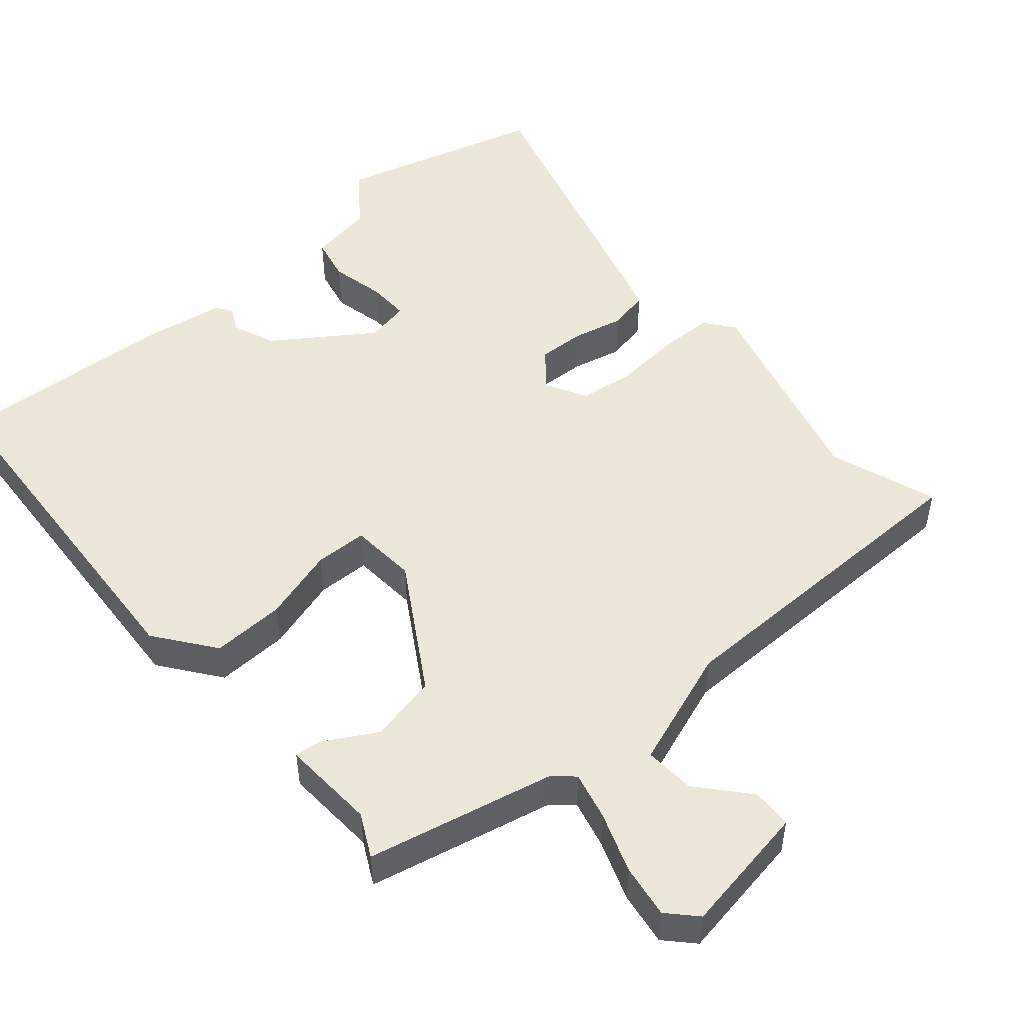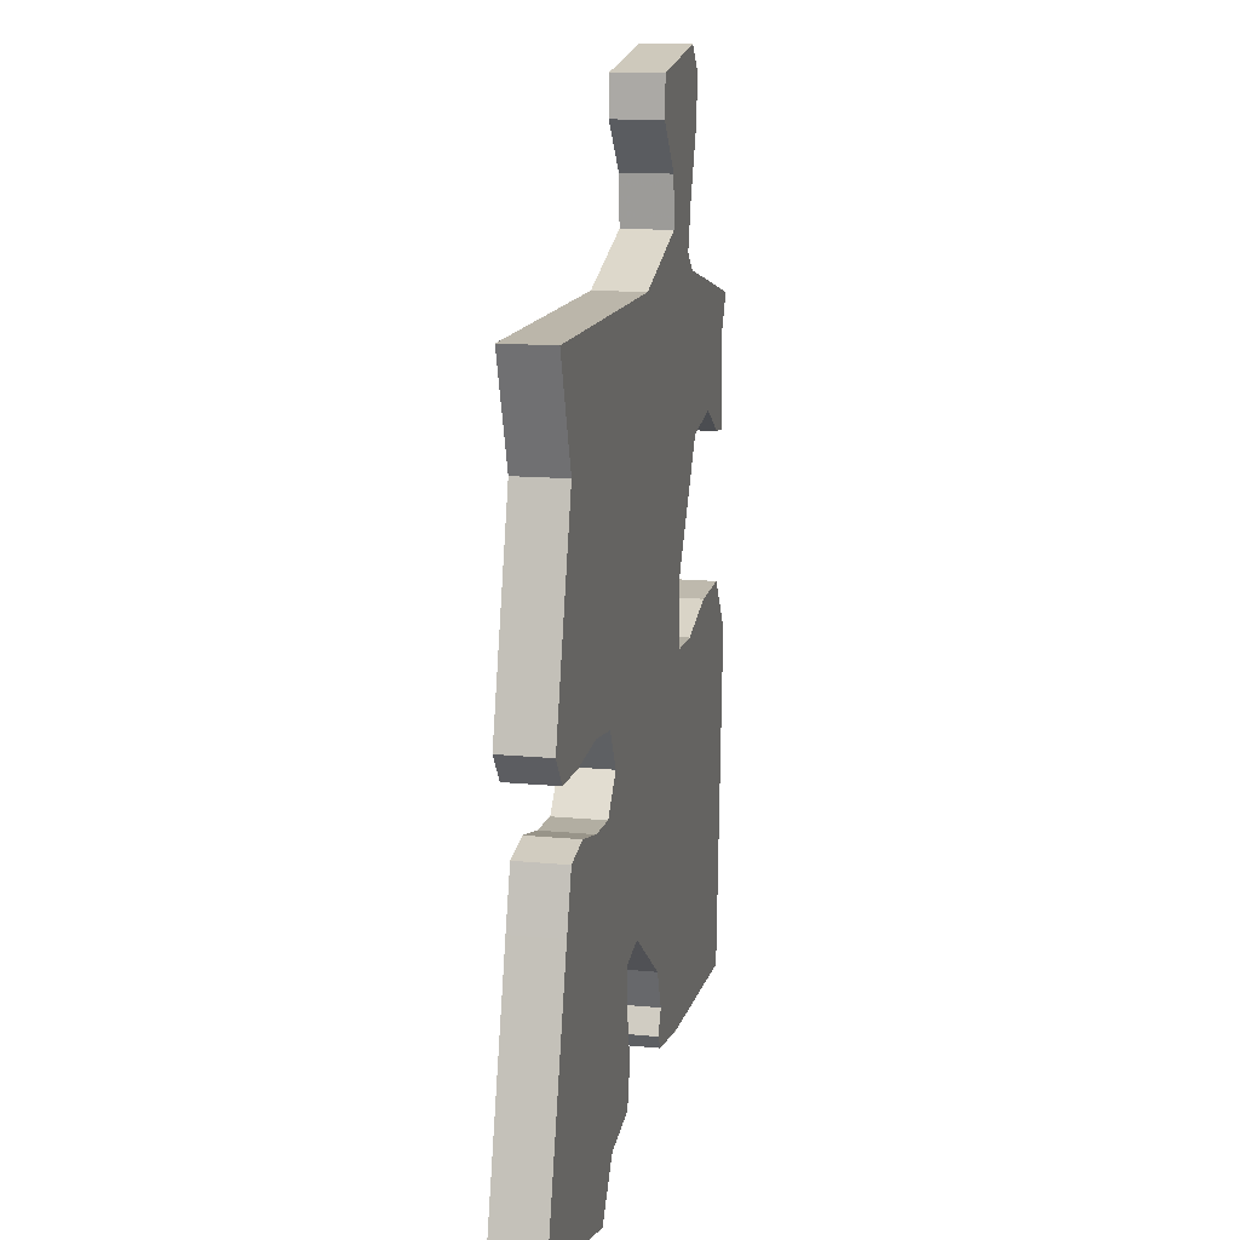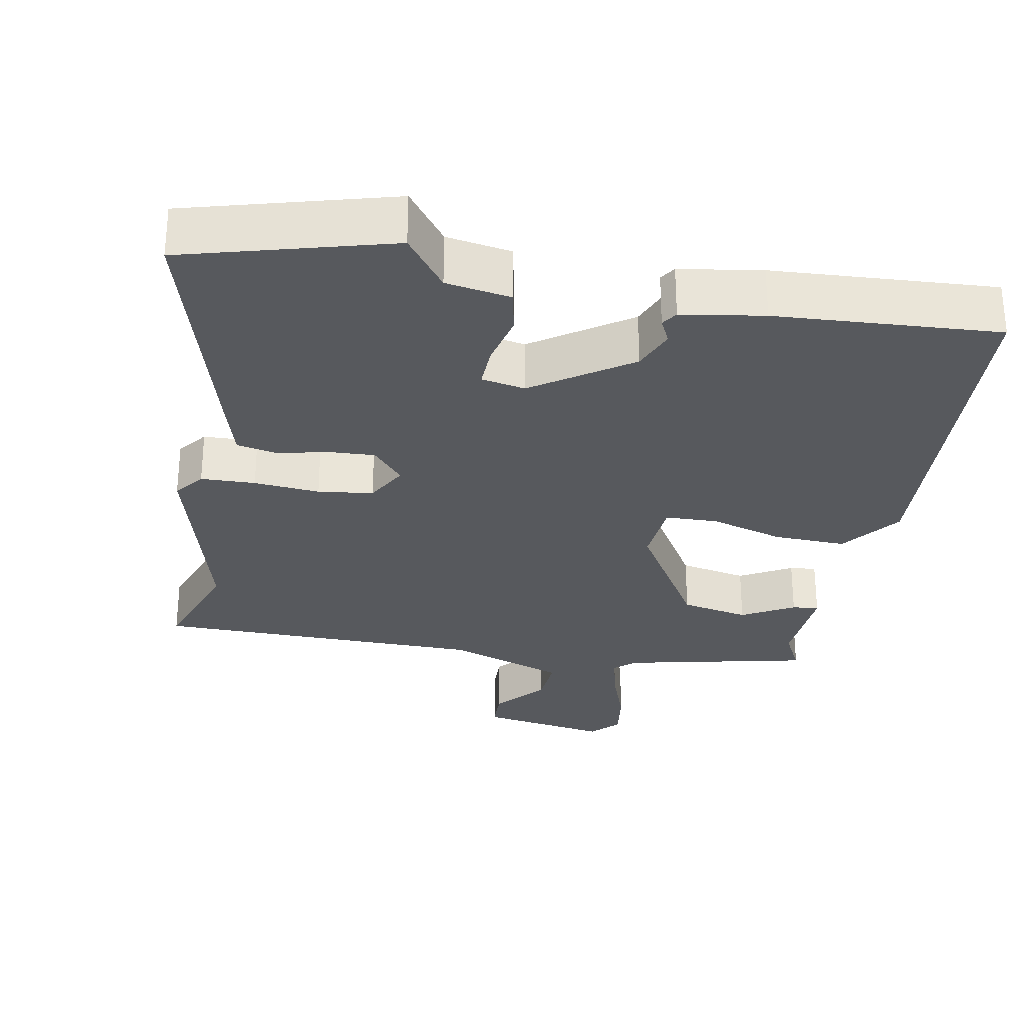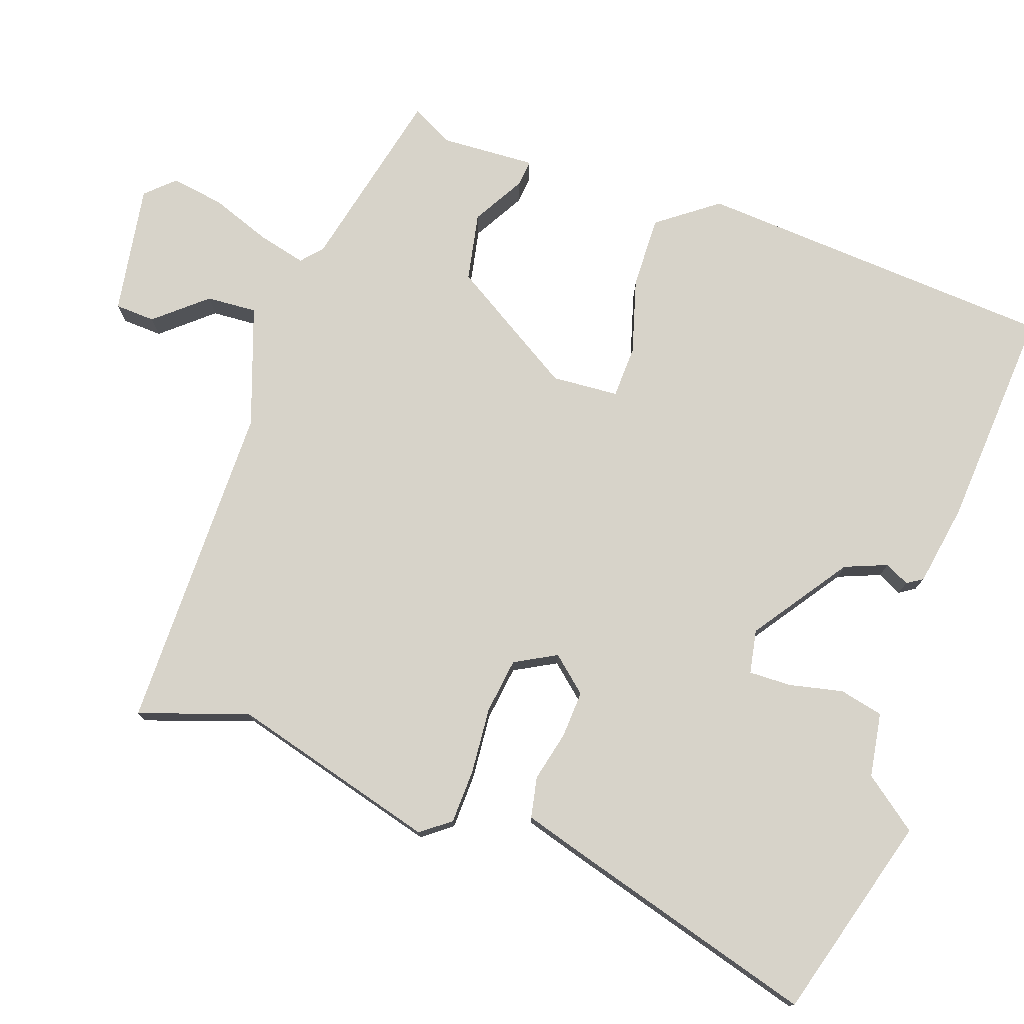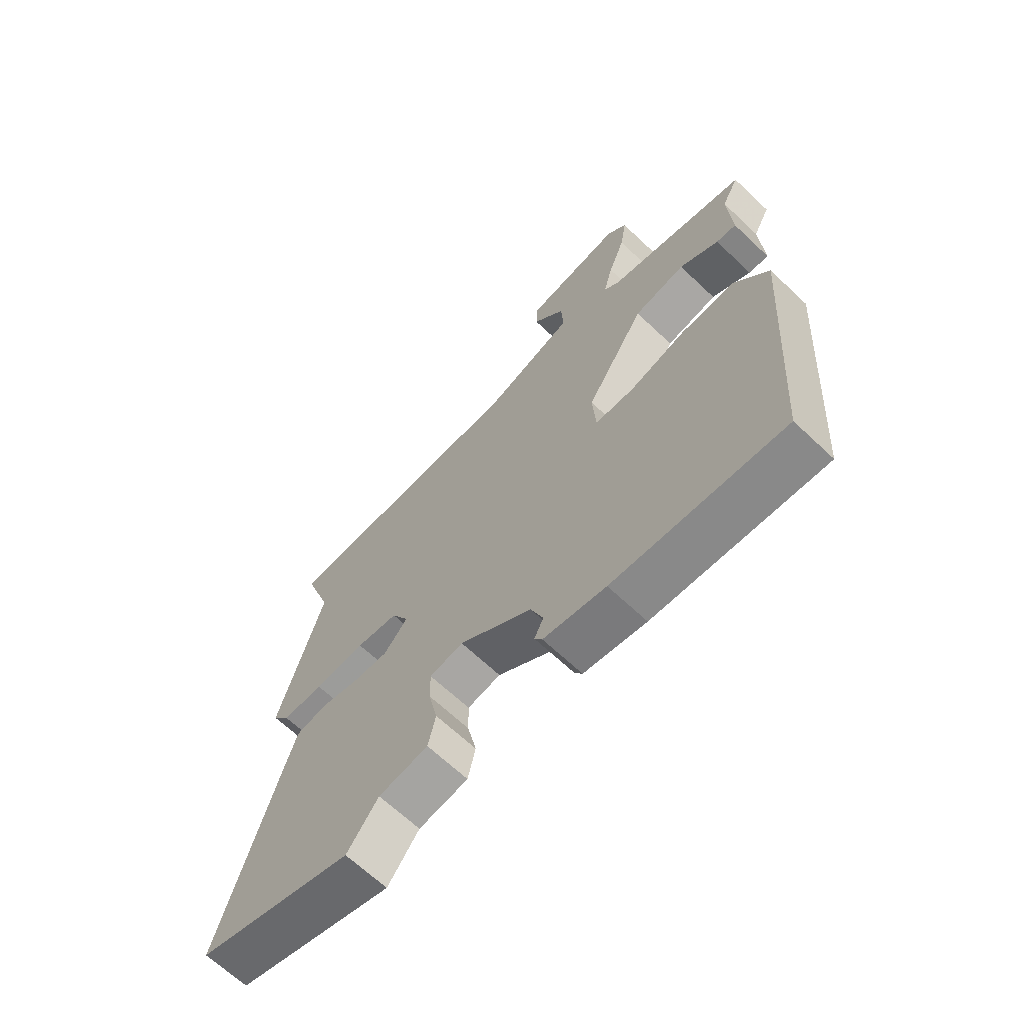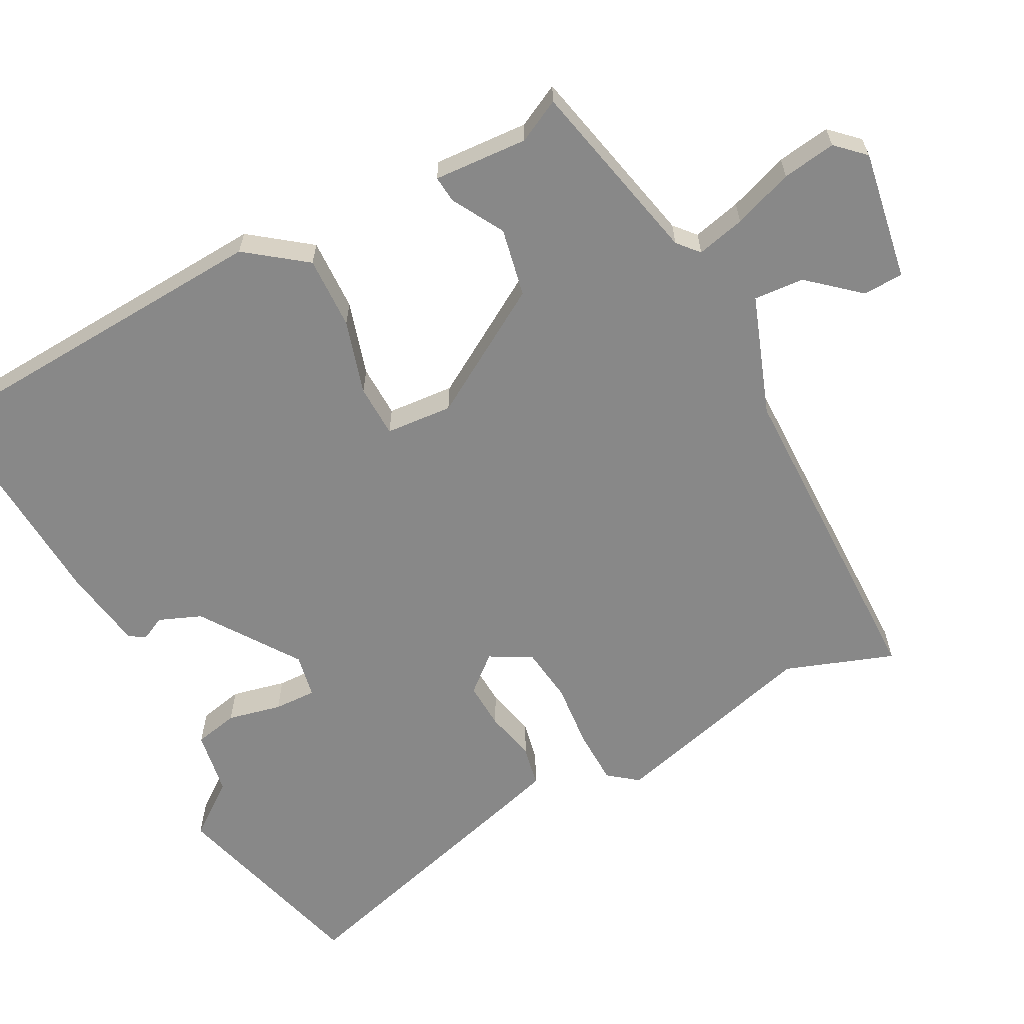
<metadata>
{"format":"obj","ext":"obj","renderer":"f3d","projection":"perspective","resolution":1024,"background":"white","views":[{"elev":50.1,"azim":-41.4,"up":"+Y"},{"elev":14.1,"azim":102.0,"up":"+Z"},{"elev":-29.1,"azim":168.7,"up":"+Y"},{"elev":76.4,"azim":108.9,"up":"+Y"},{"elev":-66.5,"azim":-133.5,"up":"+Z"},{"elev":-62.7,"azim":-63.0,"up":"+Y"}]}
</metadata>
<code>
v 0.516 0.07 0.548
v 0.465 0.07 0.397
v 0.546 0.07 0.108
v 0.515 0.07 0.067
v 0.439 0.07 0.064
v 0.347 0.07 0.071
v 0.27 0.07 0.06
v 0.239 0.07 0.002
v 0.282 0.07 -0.047
v 0.347 0.07 -0.043
v 0.417 0.07 -0.026
v 0.474 0.07 -0.037
v 0.498 0.07 -0.116
v 0.602 0.07 -0.47
v 0.317 0.07 -0.553
v 0.26 0.07 -0.479
v 0.17 0.07 -0.465
v 0.156 0.07 -0.404
v 0.172 0.07 -0.329
v 0.173 0.07 -0.27
v 0.112 0.07 -0.259
v -0.021 0.07 -0.353
v -0.044 0.07 -0.412
v -0.027 0.07 -0.446
v -0.041 0.07 -0.468
v -0.155 0.07 -0.488
v -0.465 0.07 -0.511
v -0.501 0.07 -0.008
v -0.44 0.07 0.075
v -0.339 0.07 0.073
v -0.236 0.07 0.044
v -0.163 0.07 0.047
v -0.157 0.07 0.14
v -0.266 0.07 0.315
v -0.361 0.07 0.333
v -0.433 0.07 0.291
v -0.47 0.07 0.287
v -0.464 0.07 0.418
v -0.495 0.07 0.477
v -0.237 0.07 0.538
v -0.208 0.07 0.564
v -0.225 0.07 0.631
v -0.256 0.07 0.714
v -0.268 0.07 0.788
v -0.232 0.07 0.827
v -0.051 0.07 0.799
v -0.048 0.07 0.743
v -0.107 0.07 0.673
v -0.111 0.07 0.603
v 0.055 0.07 0.546
v 0.516 0 0.548
v 0.465 0 0.397
v 0.546 0 0.108
v 0.515 0 0.067
v 0.439 0 0.064
v 0.347 0 0.071
v 0.27 0 0.06
v 0.239 0 0.002
v 0.282 0 -0.047
v 0.347 0 -0.043
v 0.417 0 -0.026
v 0.474 0 -0.037
v 0.498 0 -0.116
v 0.602 0 -0.47
v 0.317 0 -0.553
v 0.26 0 -0.479
v 0.17 0 -0.465
v 0.156 0 -0.404
v 0.172 0 -0.329
v 0.173 0 -0.27
v 0.112 0 -0.259
v -0.021 0 -0.353
v -0.044 0 -0.412
v -0.027 0 -0.446
v -0.041 0 -0.468
v -0.155 0 -0.488
v -0.465 0 -0.511
v -0.501 0 -0.008
v -0.44 0 0.075
v -0.339 0 0.073
v -0.236 0 0.044
v -0.163 0 0.047
v -0.157 0 0.14
v -0.266 0 0.315
v -0.361 0 0.333
v -0.433 0 0.291
v -0.47 0 0.287
v -0.464 0 0.418
v -0.495 0 0.477
v -0.237 0 0.538
v -0.208 0 0.564
v -0.225 0 0.631
v -0.256 0 0.714
v -0.268 0 0.788
v -0.232 0 0.827
v -0.051 0 0.799
v -0.048 0 0.743
v -0.107 0 0.673
v -0.111 0 0.603
v 0.055 0 0.546
f 46 47 48
f 45 46 48
f 44 45 48
f 43 44 48
f 42 43 48
f 41 42 48 49
f 40 41 49 50
f 50 1 2
f 40 50 2
f 39 40 2
f 38 39 2
f 35 36 37 38
f 29 30 31
f 28 29 31
f 27 28 31
f 26 27 31
f 25 26 31
f 25 31 32
f 23 24 25
f 23 25 32 33
f 16 17 18 19
f 16 19 20
f 15 16 20
f 14 15 20
f 13 14 20
f 12 13 20
f 11 12 20
f 10 11 20
f 9 10 20 21
f 4 5 6
f 3 4 6
f 2 3 6
f 38 2 6
f 38 6 7
f 34 35 38
f 34 38 7
f 33 34 7 8
f 22 23 33
f 21 22 33
f 9 21 33
f 8 9 33
f 98 97 96
f 98 96 95
f 98 95 94
f 98 94 93
f 98 93 92
f 99 98 92 91
f 100 99 91 90
f 52 51 100
f 52 100 90
f 52 90 89
f 52 89 88
f 88 87 86 85
f 81 80 79
f 81 79 78
f 81 78 77
f 81 77 76
f 81 76 75
f 82 81 75
f 75 74 73
f 83 82 75 73
f 69 68 67 66
f 70 69 66
f 70 66 65
f 70 65 64
f 70 64 63
f 70 63 62
f 70 62 61
f 70 61 60
f 71 70 60 59
f 56 55 54
f 56 54 53
f 56 53 52
f 56 52 88
f 57 56 88
f 88 85 84
f 57 88 84
f 58 57 84 83
f 83 73 72
f 83 72 71
f 83 71 59
f 83 59 58
f 1 51 52 2
f 2 52 53 3
f 3 53 54 4
f 4 54 55 5
f 5 55 56 6
f 6 56 57 7
f 7 57 58 8
f 8 58 59 9
f 9 59 60 10
f 10 60 61 11
f 11 61 62 12
f 12 62 63 13
f 13 63 64 14
f 14 64 65 15
f 15 65 66 16
f 16 66 67 17
f 17 67 68 18
f 18 68 69 19
f 19 69 70 20
f 20 70 71 21
f 21 71 72 22
f 22 72 73 23
f 23 73 74 24
f 24 74 75 25
f 25 75 76 26
f 26 76 77 27
f 27 77 78 28
f 28 78 79 29
f 29 79 80 30
f 30 80 81 31
f 31 81 82 32
f 32 82 83 33
f 33 83 84 34
f 34 84 85 35
f 35 85 86 36
f 36 86 87 37
f 37 87 88 38
f 38 88 89 39
f 39 89 90 40
f 40 90 91 41
f 41 91 92 42
f 42 92 93 43
f 43 93 94 44
f 44 94 95 45
f 45 95 96 46
f 46 96 97 47
f 47 97 98 48
f 48 98 99 49
f 49 99 100 50
f 50 100 51 1

</code>
